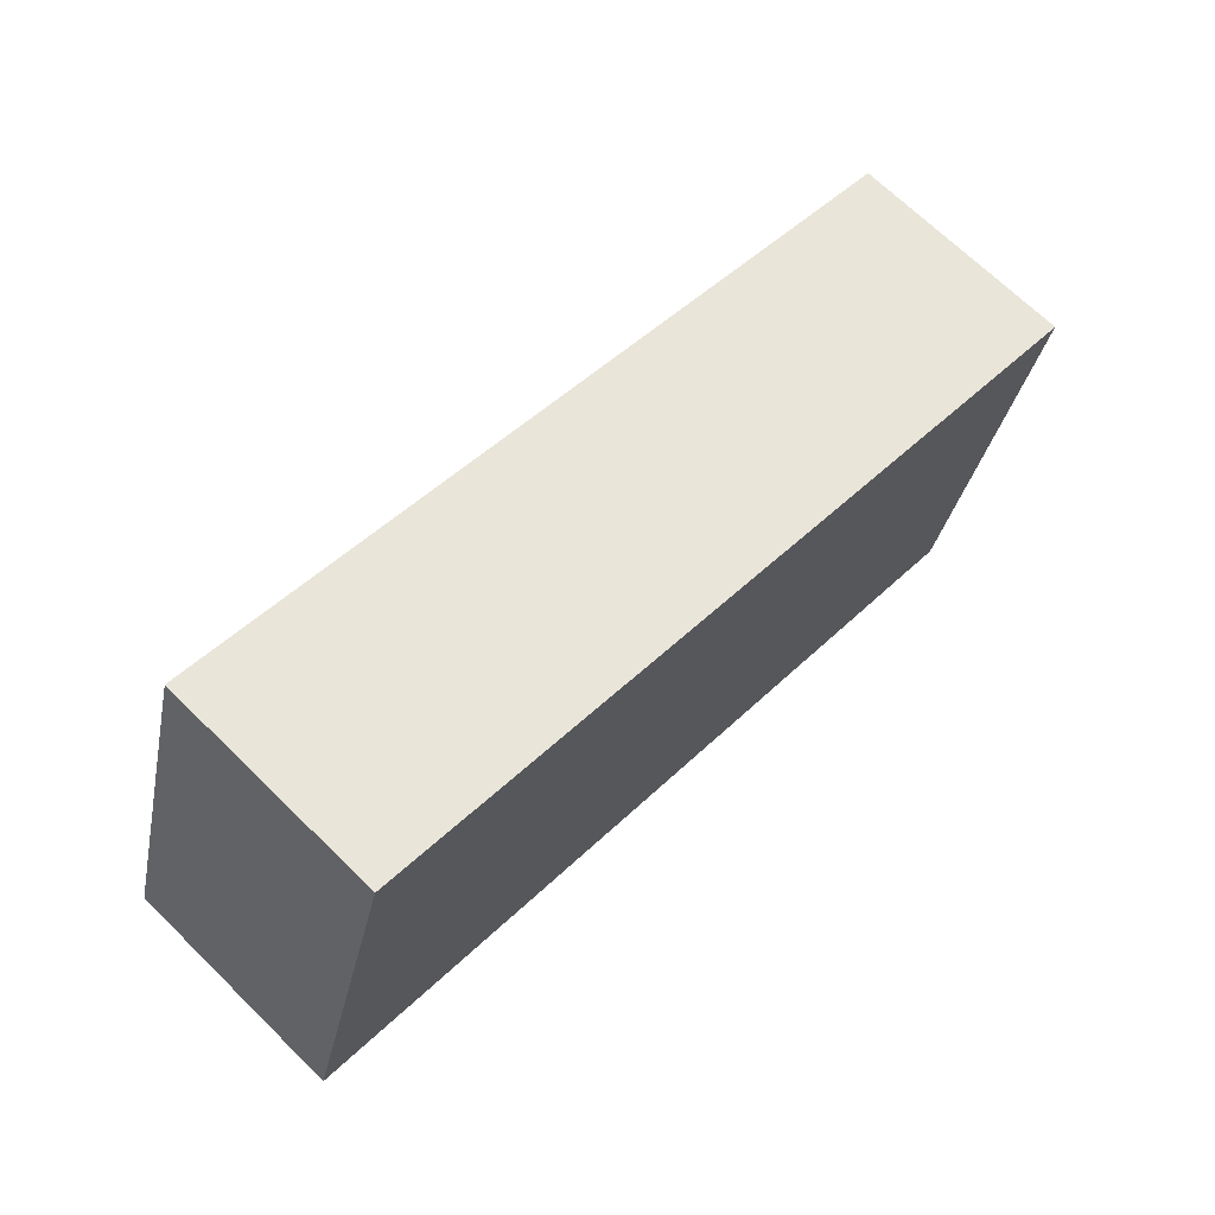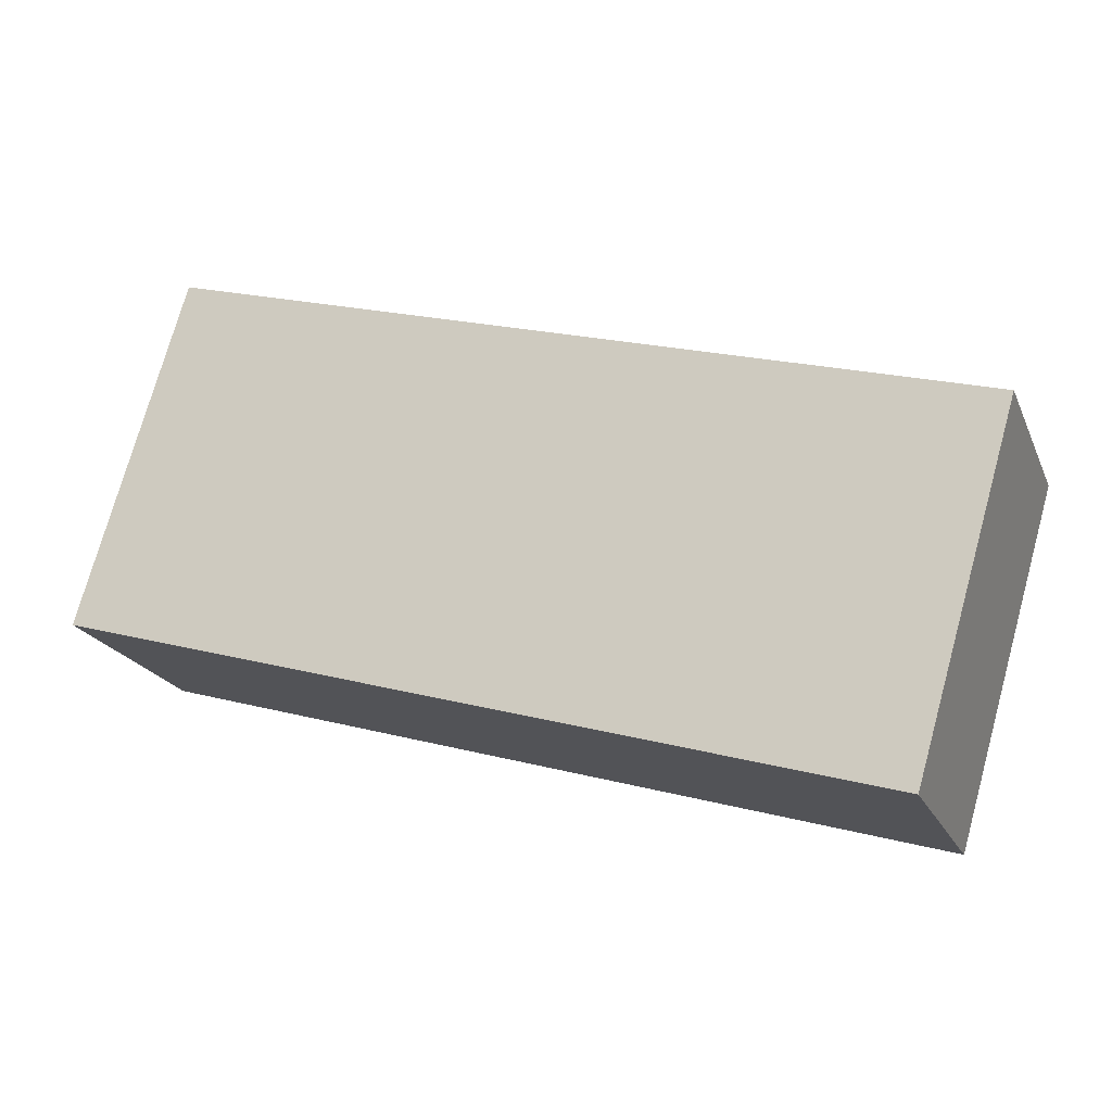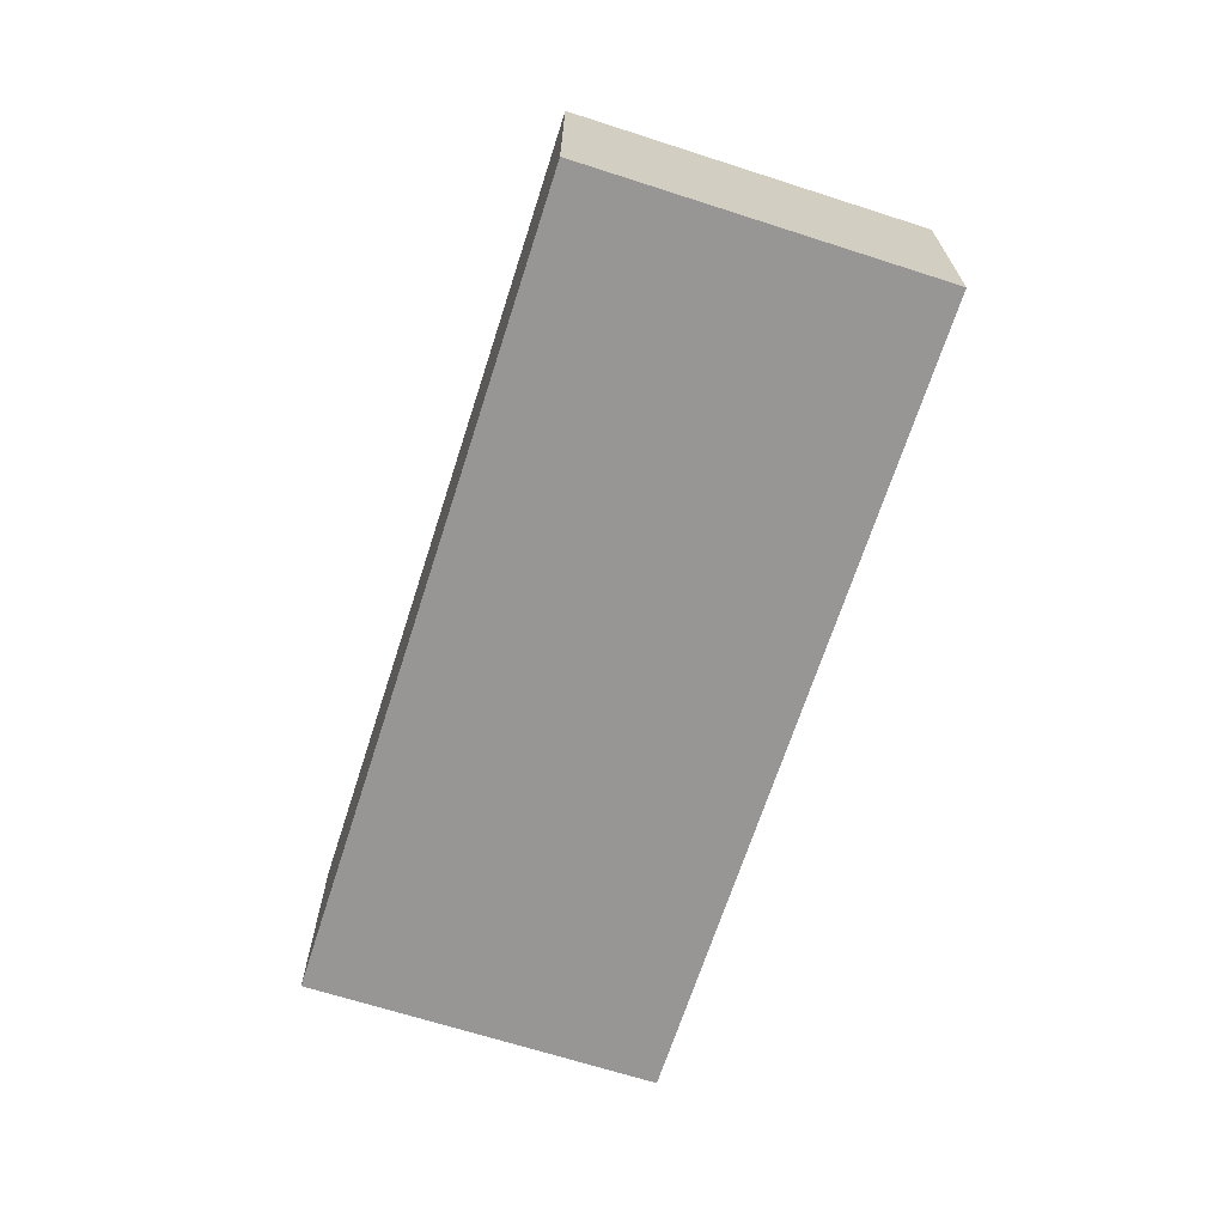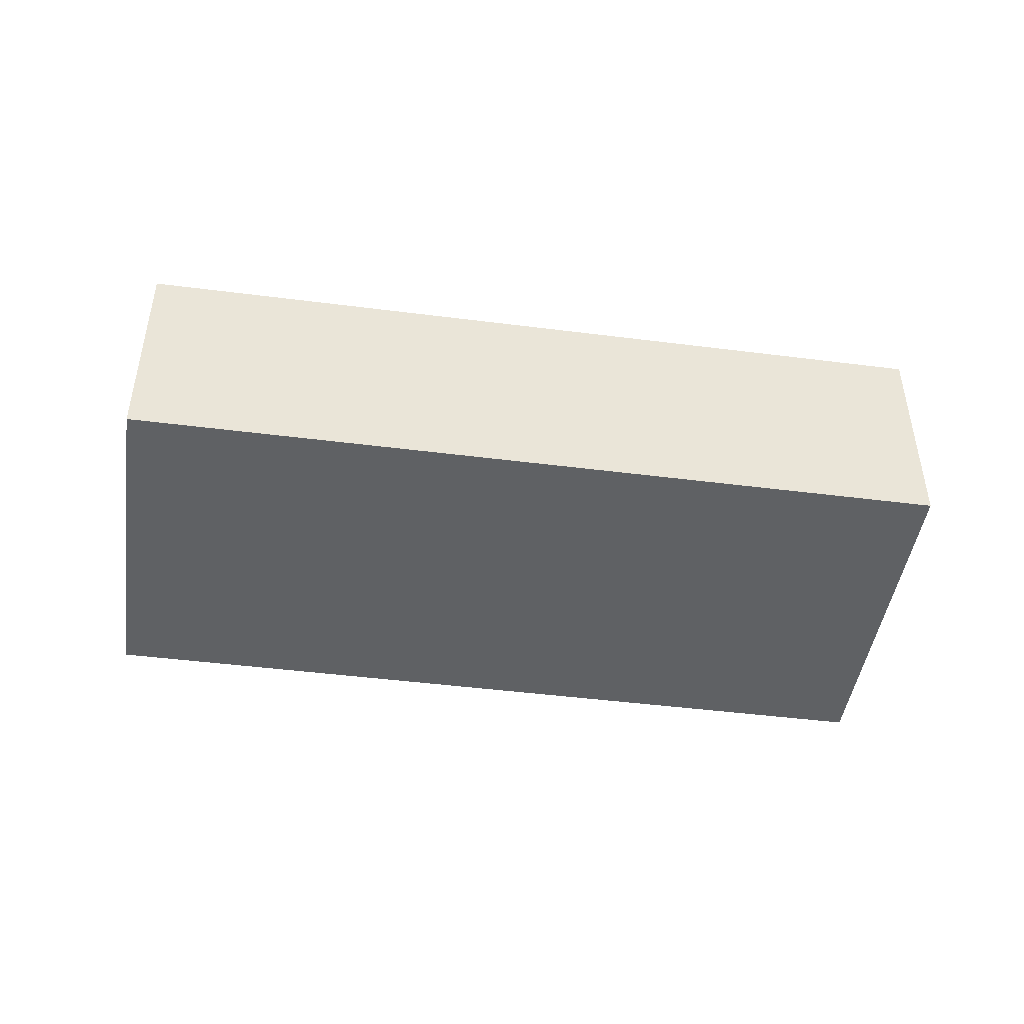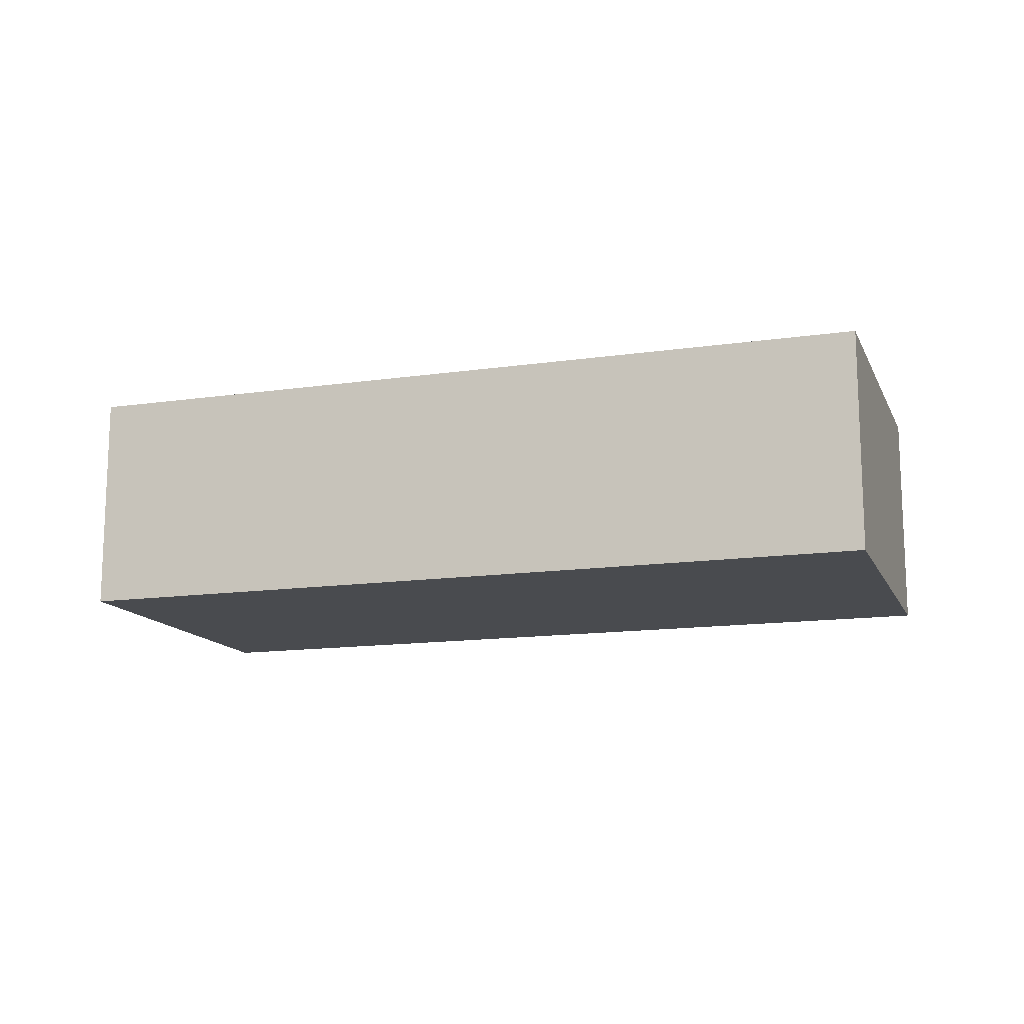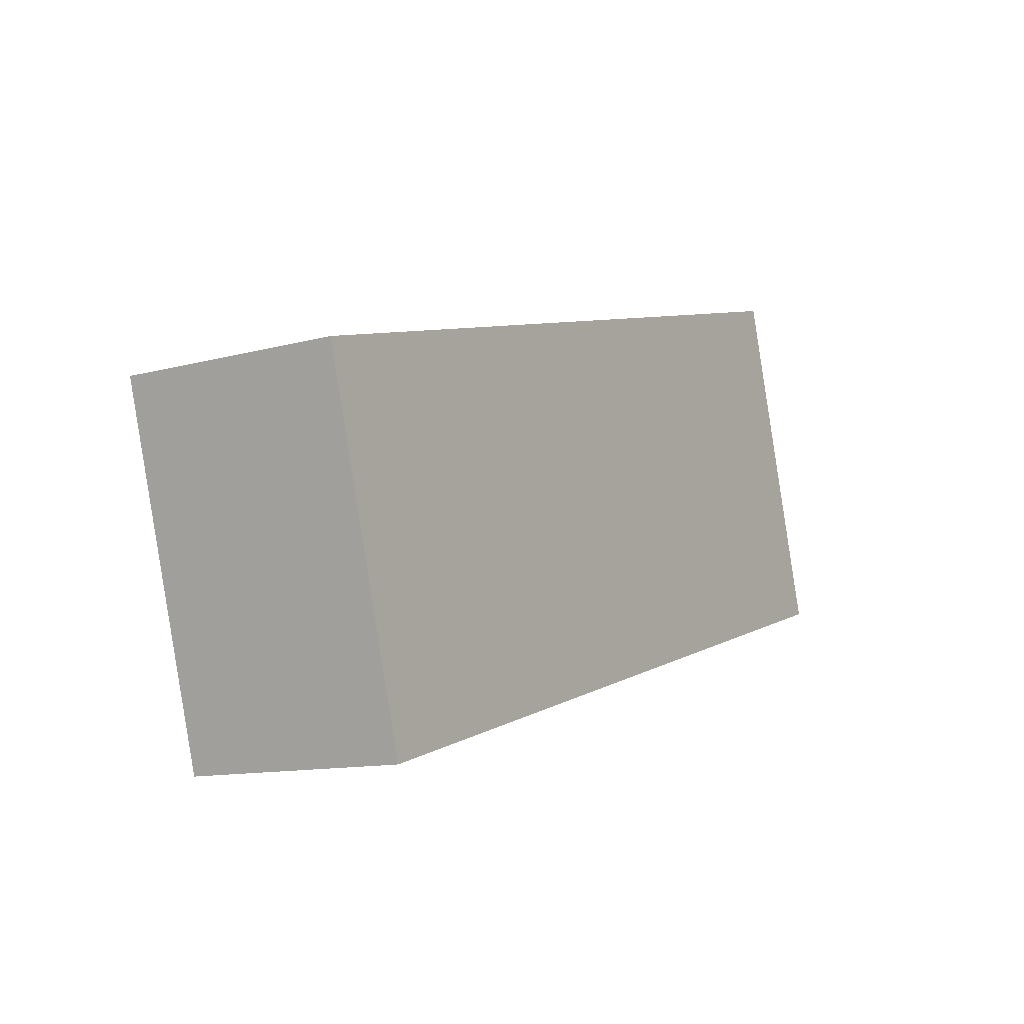
<metadata>
{"format":"obj","ext":"obj","renderer":"f3d","projection":"perspective","resolution":1024,"background":"white","views":[{"elev":69.1,"azim":-45.6,"up":"+Z"},{"elev":-20.9,"azim":19.1,"up":"+Z"},{"elev":-67.8,"azim":88.6,"up":"+Y"},{"elev":-45.8,"azim":8.1,"up":"+Y"},{"elev":-13.8,"azim":-145.5,"up":"+Y"},{"elev":-12.1,"azim":122.7,"up":"+Z"}]}
</metadata>
<code>
v  0 2.075 1.271e-16
v  8.397 2.075 1.013
v  7.449 2.075 -2.199
v  0.948 2.075 3.212
v  8.397 -6.203e-17 1.013
v  7.449 1.347e-16 -2.199
v  0 0 0
v  0.948 -1.967e-16 3.212
g defaultobject
f 1 2 3
f 2 1 4
f 5 3 2
f 3 5 6
f 6 1 3
f 1 6 7
f 7 4 1
f 4 7 8
f 8 2 4
f 2 8 5
f 5 7 6
f 7 5 8

</code>
